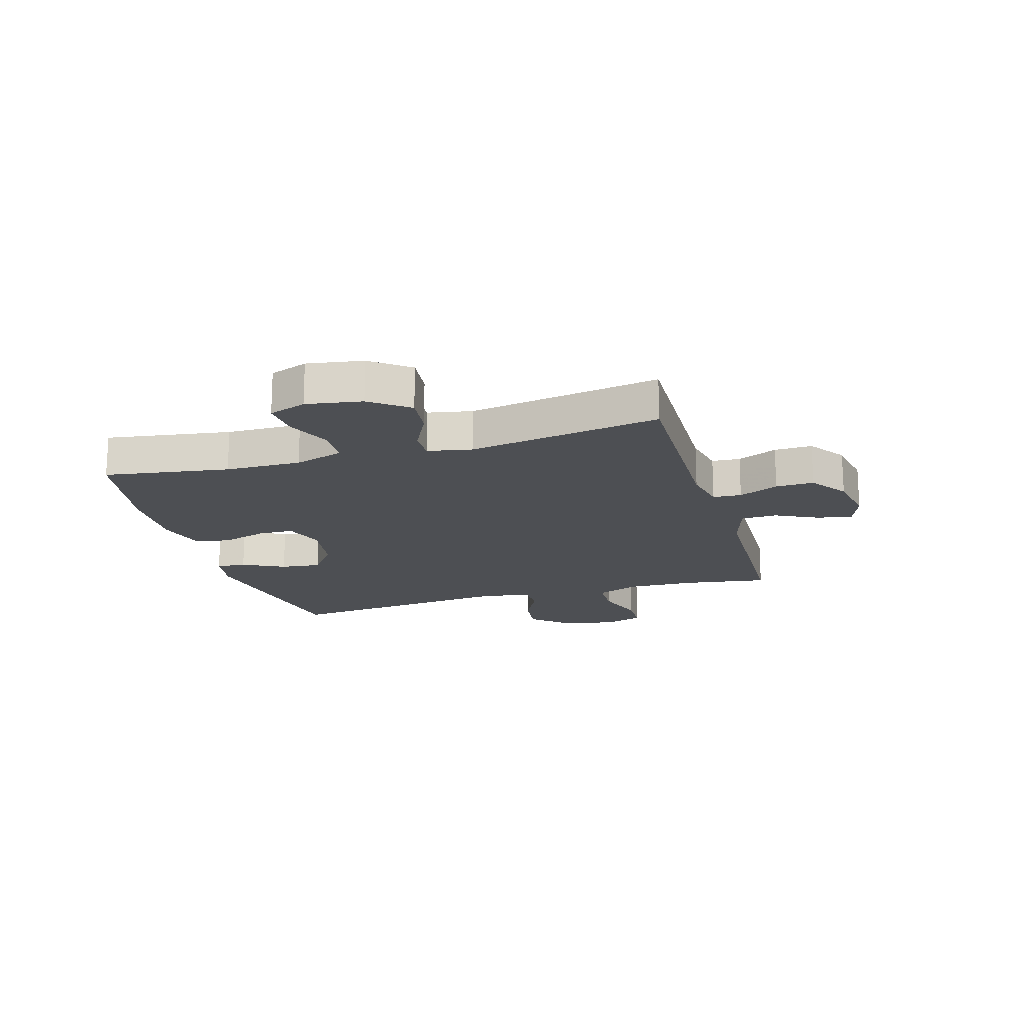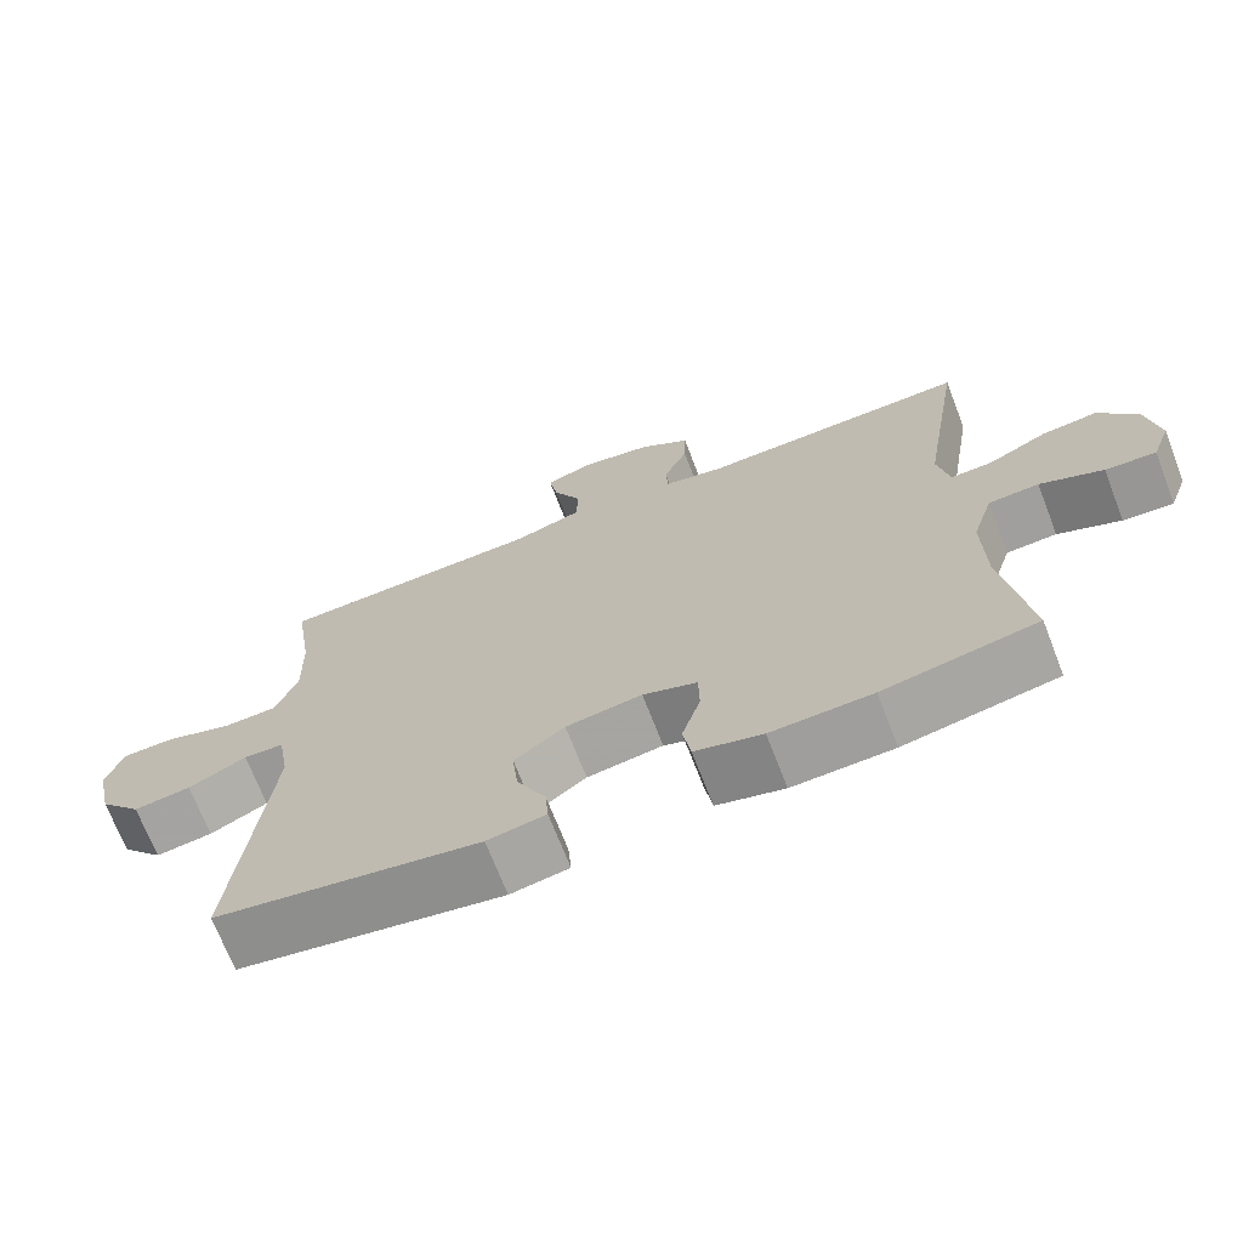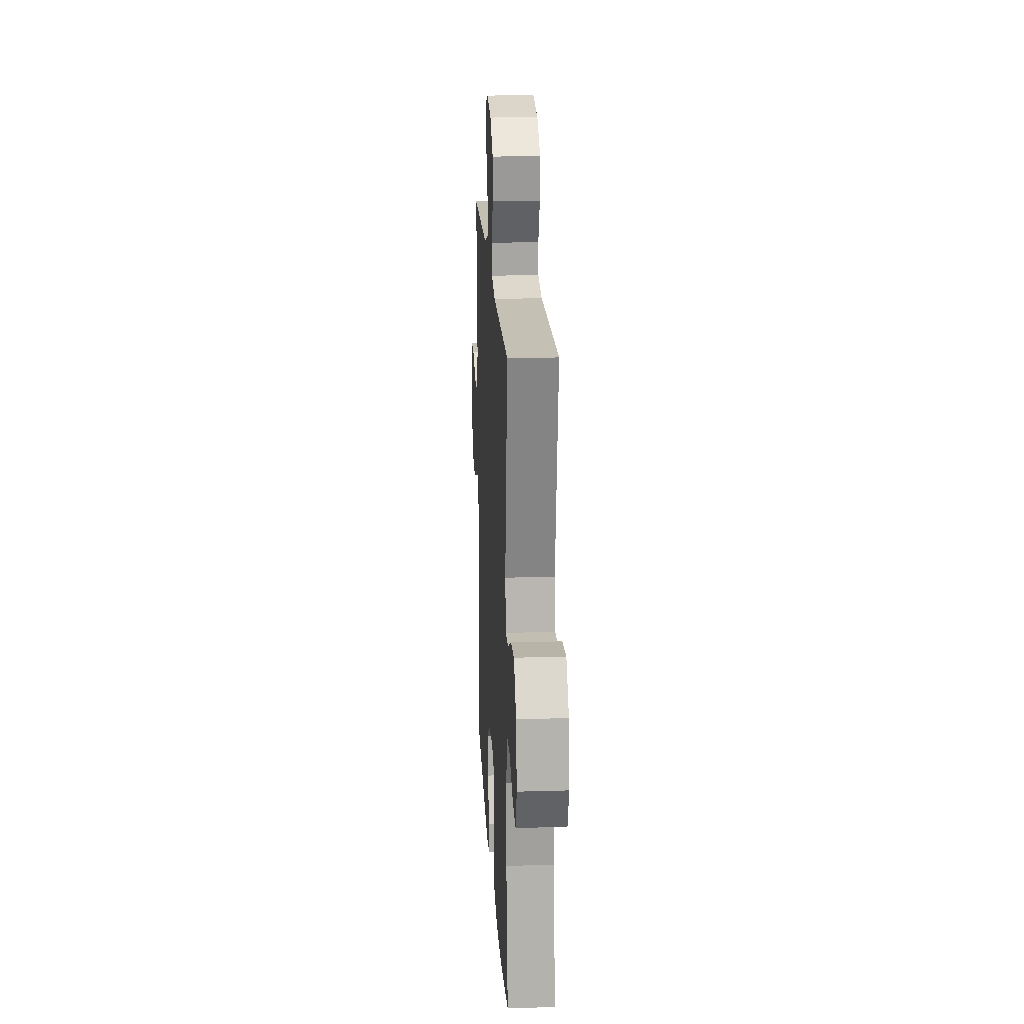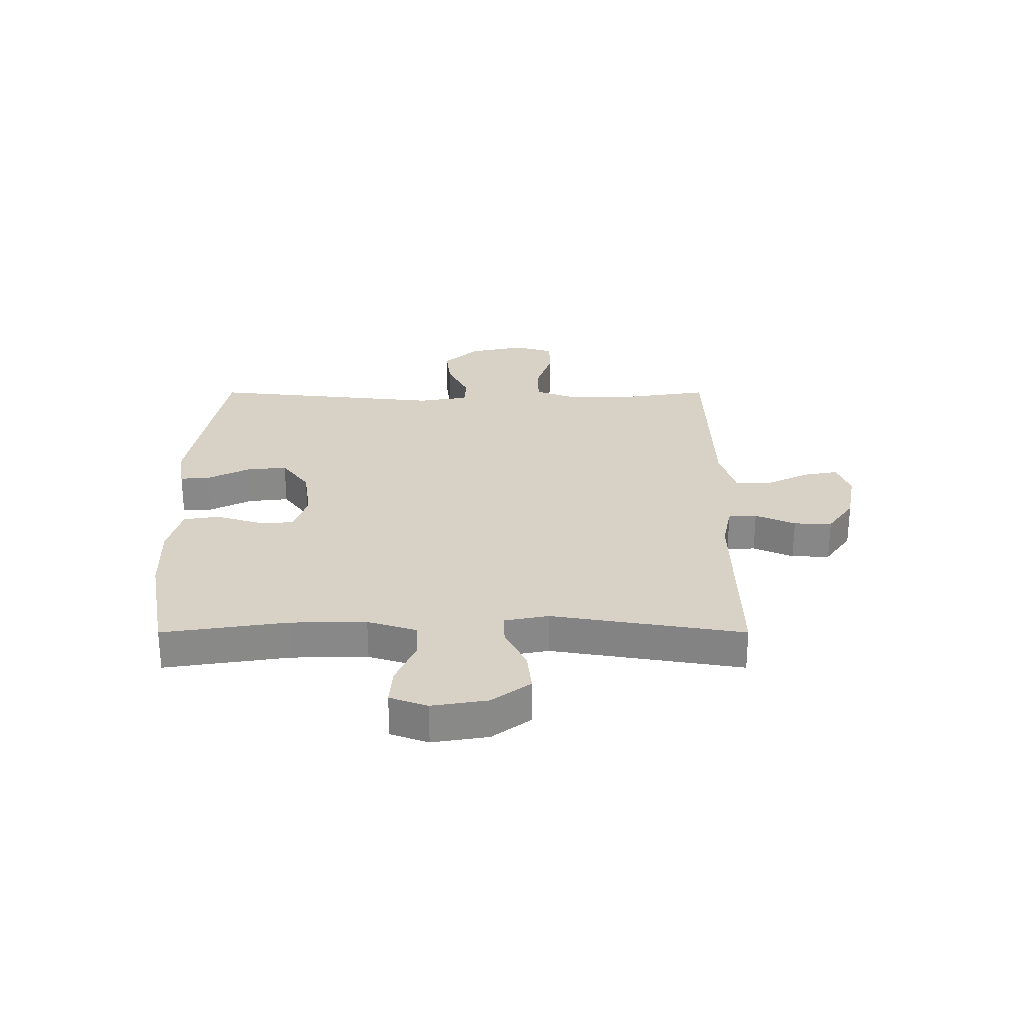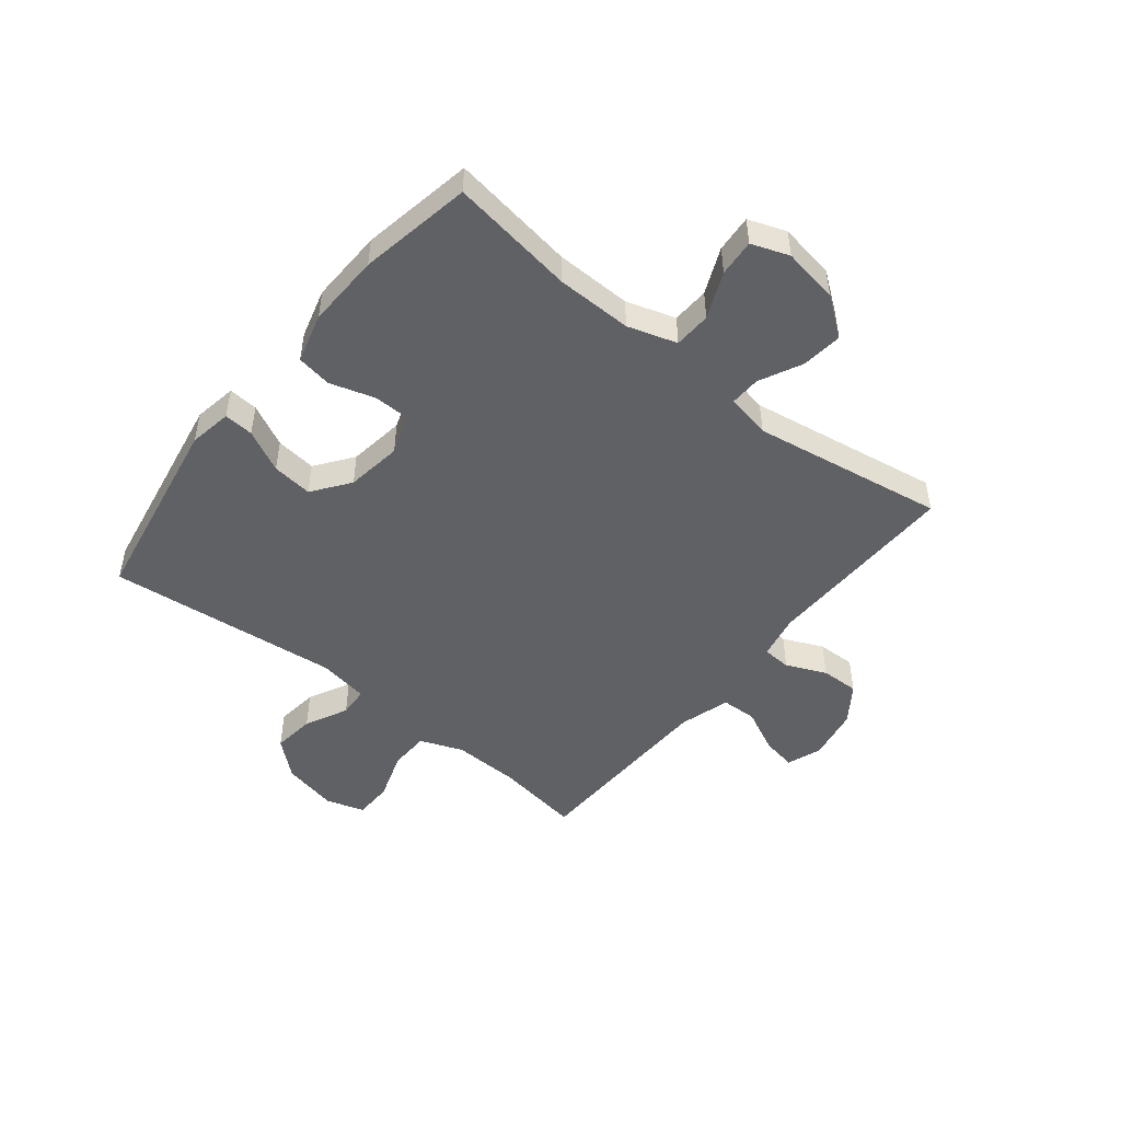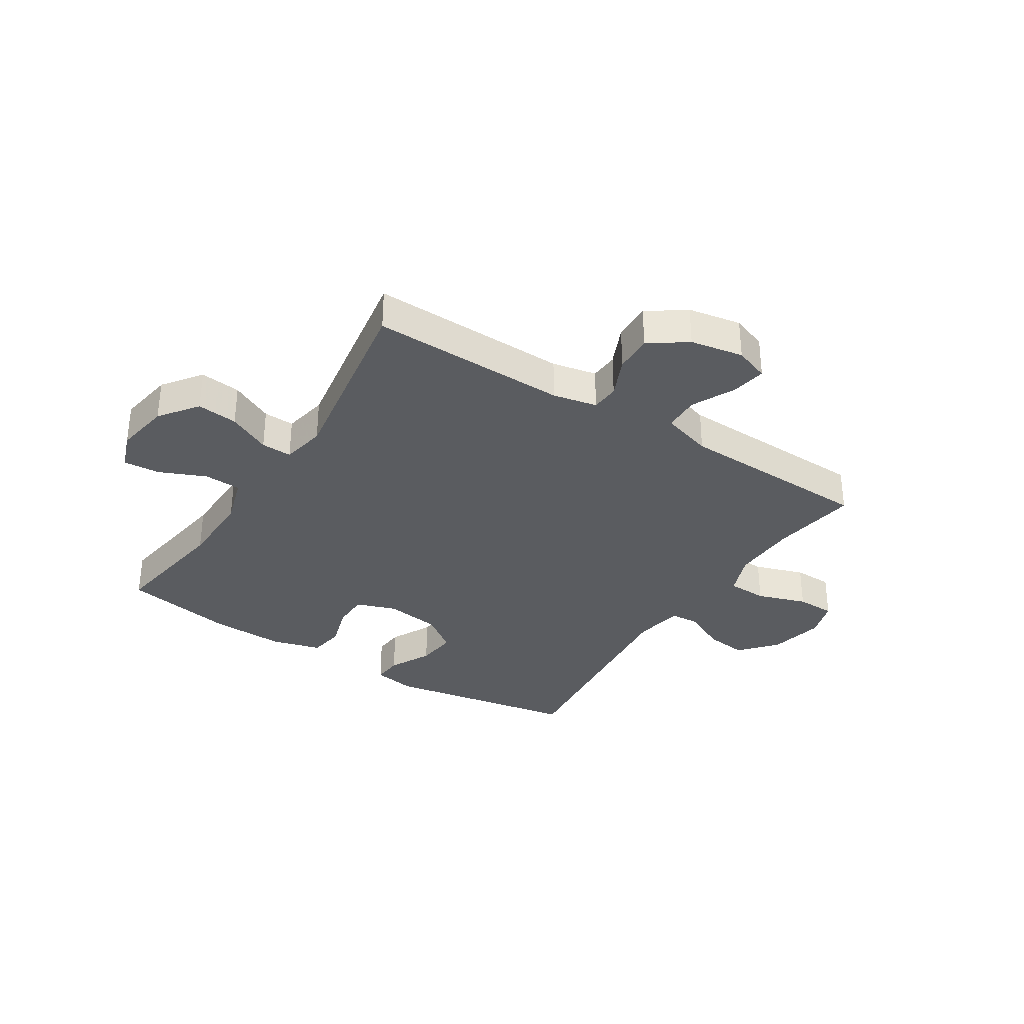
<metadata>
{"format":"obj","ext":"obj","renderer":"f3d","projection":"perspective","resolution":1024,"background":"white","views":[{"elev":-17.9,"azim":-73.7,"up":"+Y"},{"elev":-70.2,"azim":-158.8,"up":"+Z"},{"elev":19.5,"azim":-93.2,"up":"+Z"},{"elev":27.4,"azim":-90.0,"up":"+Y"},{"elev":-48.8,"azim":-128.7,"up":"+Y"},{"elev":-33.6,"azim":-32.5,"up":"+Y"}]}
</metadata>
<code>
v 0.5 0.07 0.5
v 0.477 0.07 0.348
v 0.474 0.07 0.232
v 0.503 0.07 0.157
v 0.573 0.07 0.155
v 0.66 0.07 0.184
v 0.728 0.07 0.183
v 0.749 0.07 0.115
v 0.728 0.07 0.018
v 0.673 0.07 -0.045
v 0.599 0.07 -0.036
v 0.524 0.07 0.001
v 0.472 0.07 -0.002
v 0.457 0.07 -0.09
v 0.5 0.07 -0.5
v 0.16 0.07 -0.56
v 0.085 0.07 -0.547
v 0.089 0.07 -0.495
v 0.126 0.07 -0.421
v 0.134 0.07 -0.35
v 0.069 0.07 -0.302
v -0.029 0.07 -0.288
v -0.099 0.07 -0.313
v -0.1 0.07 -0.376
v -0.076 0.07 -0.454
v -0.086 0.07 -0.516
v -0.173 0.07 -0.54
v -0.303 0.07 -0.536
v -0.5 0.07 -0.5
v -0.467 0.07 -0.281
v -0.465 0.07 -0.148
v -0.492 0.07 -0.062
v -0.557 0.07 -0.059
v -0.638 0.07 -0.094
v -0.703 0.07 -0.099
v -0.727 0.07 -0.033
v -0.711 0.07 0.065
v -0.661 0.07 0.132
v -0.589 0.07 0.124
v -0.514 0.07 0.087
v -0.46 0.07 0.085
v -0.445 0.07 0.163
v -0.5 0.07 0.5
v -0.153 0.07 0.493
v -0.075 0.07 0.509
v -0.072 0.07 0.559
v -0.103 0.07 0.629
v -0.105 0.07 0.696
v -0.04 0.07 0.742
v 0.053 0.07 0.759
v 0.114 0.07 0.737
v 0.103 0.07 0.676
v 0.066 0.07 0.6
v 0.068 0.07 0.537
v 0.157 0.07 0.51
v 0.5 0 0.5
v 0.477 0 0.348
v 0.474 0 0.232
v 0.503 0 0.157
v 0.573 0 0.155
v 0.66 0 0.184
v 0.728 0 0.183
v 0.749 0 0.115
v 0.728 0 0.018
v 0.673 0 -0.045
v 0.599 0 -0.036
v 0.524 0 0.001
v 0.472 0 -0.002
v 0.457 0 -0.09
v 0.5 0 -0.5
v 0.16 0 -0.56
v 0.085 0 -0.547
v 0.089 0 -0.495
v 0.126 0 -0.421
v 0.134 0 -0.35
v 0.069 0 -0.302
v -0.029 0 -0.288
v -0.099 0 -0.313
v -0.1 0 -0.376
v -0.076 0 -0.454
v -0.086 0 -0.516
v -0.173 0 -0.54
v -0.303 0 -0.536
v -0.5 0 -0.5
v -0.467 0 -0.281
v -0.465 0 -0.148
v -0.492 0 -0.062
v -0.557 0 -0.059
v -0.638 0 -0.094
v -0.703 0 -0.099
v -0.727 0 -0.033
v -0.711 0 0.065
v -0.661 0 0.132
v -0.589 0 0.124
v -0.514 0 0.087
v -0.46 0 0.085
v -0.445 0 0.163
v -0.5 0 0.5
v -0.153 0 0.493
v -0.075 0 0.509
v -0.072 0 0.559
v -0.103 0 0.629
v -0.105 0 0.696
v -0.04 0 0.742
v 0.053 0 0.759
v 0.114 0 0.737
v 0.103 0 0.676
v 0.066 0 0.6
v 0.068 0 0.537
v 0.157 0 0.51
f 50 51 52 53
f 50 53 54
f 49 50 54
f 46 47 48 49
f 45 46 49 54
f 44 45 54 55
f 42 43 44
f 41 42 44 55
f 37 38 39 40
f 37 40 41
f 36 37 41
f 33 34 35 36
f 32 33 36 41
f 31 32 41 55
f 27 28 29 30
f 24 25 26 27
f 23 24 27 30
f 22 23 30 31
f 16 17 18 19
f 14 15 16 19
f 13 14 19 20
f 9 10 11 12
f 9 12 13
f 8 9 13
f 5 6 7 8
f 4 5 8 13
f 3 4 13 20
f 31 55 1 2
f 21 22 31 2
f 2 3 20 21
f 108 107 106 105
f 109 108 105
f 109 105 104
f 104 103 102 101
f 109 104 101 100
f 110 109 100 99
f 99 98 97
f 110 99 97 96
f 95 94 93 92
f 96 95 92
f 96 92 91
f 91 90 89 88
f 96 91 88 87
f 110 96 87 86
f 85 84 83 82
f 82 81 80 79
f 85 82 79 78
f 86 85 78 77
f 74 73 72 71
f 74 71 70 69
f 75 74 69 68
f 67 66 65 64
f 68 67 64
f 68 64 63
f 63 62 61 60
f 68 63 60 59
f 75 68 59 58
f 57 56 110 86
f 57 86 77 76
f 76 75 58 57
f 1 56 57 2
f 2 57 58 3
f 3 58 59 4
f 4 59 60 5
f 5 60 61 6
f 6 61 62 7
f 7 62 63 8
f 8 63 64 9
f 9 64 65 10
f 10 65 66 11
f 11 66 67 12
f 12 67 68 13
f 13 68 69 14
f 14 69 70 15
f 15 70 71 16
f 16 71 72 17
f 17 72 73 18
f 18 73 74 19
f 19 74 75 20
f 20 75 76 21
f 21 76 77 22
f 22 77 78 23
f 23 78 79 24
f 24 79 80 25
f 25 80 81 26
f 26 81 82 27
f 27 82 83 28
f 28 83 84 29
f 29 84 85 30
f 30 85 86 31
f 31 86 87 32
f 32 87 88 33
f 33 88 89 34
f 34 89 90 35
f 35 90 91 36
f 36 91 92 37
f 37 92 93 38
f 38 93 94 39
f 39 94 95 40
f 40 95 96 41
f 41 96 97 42
f 42 97 98 43
f 43 98 99 44
f 44 99 100 45
f 45 100 101 46
f 46 101 102 47
f 47 102 103 48
f 48 103 104 49
f 49 104 105 50
f 50 105 106 51
f 51 106 107 52
f 52 107 108 53
f 53 108 109 54
f 54 109 110 55
f 55 110 56 1

</code>
